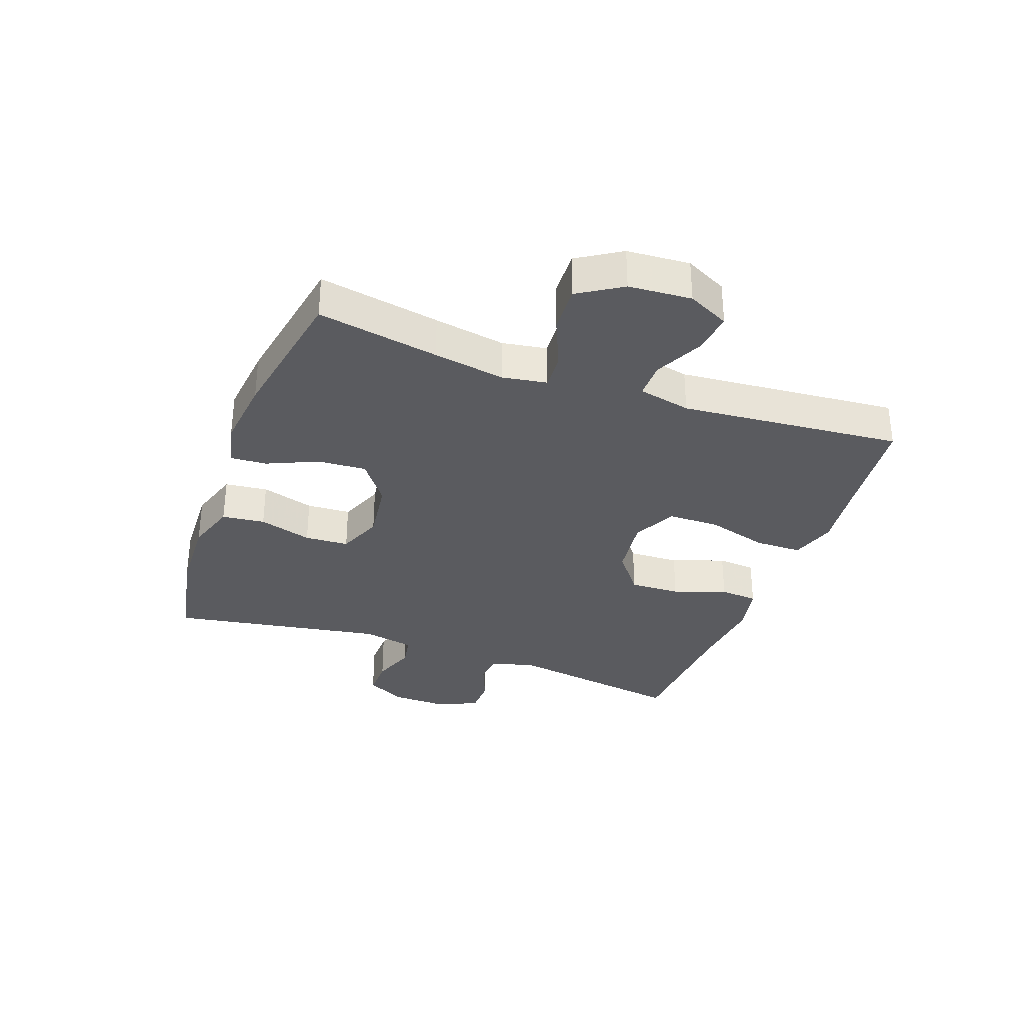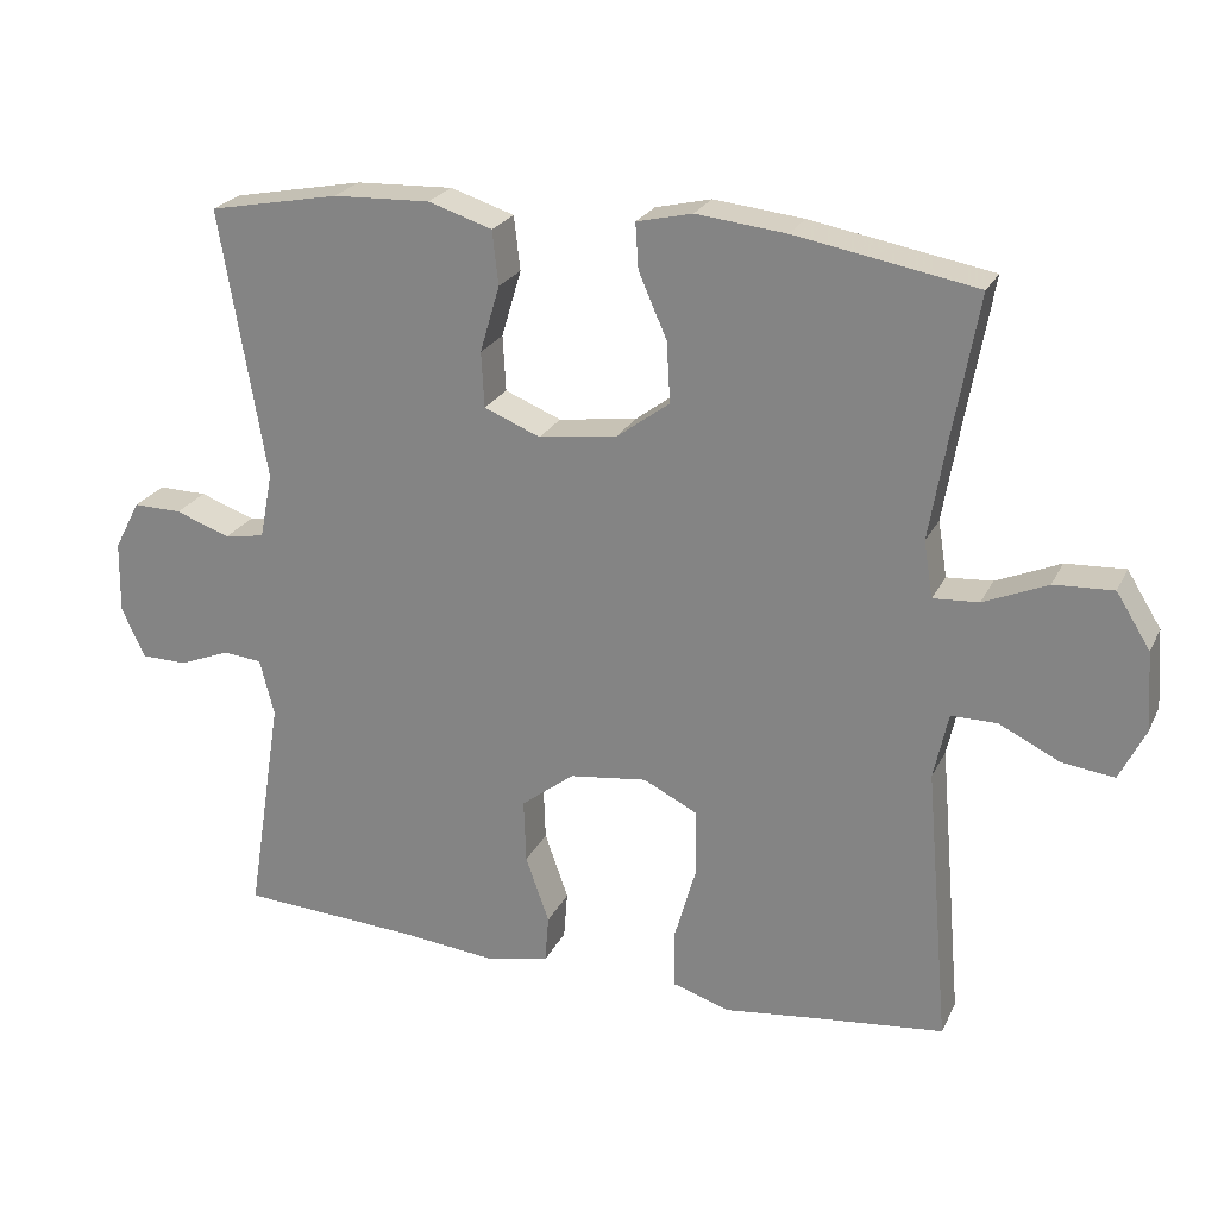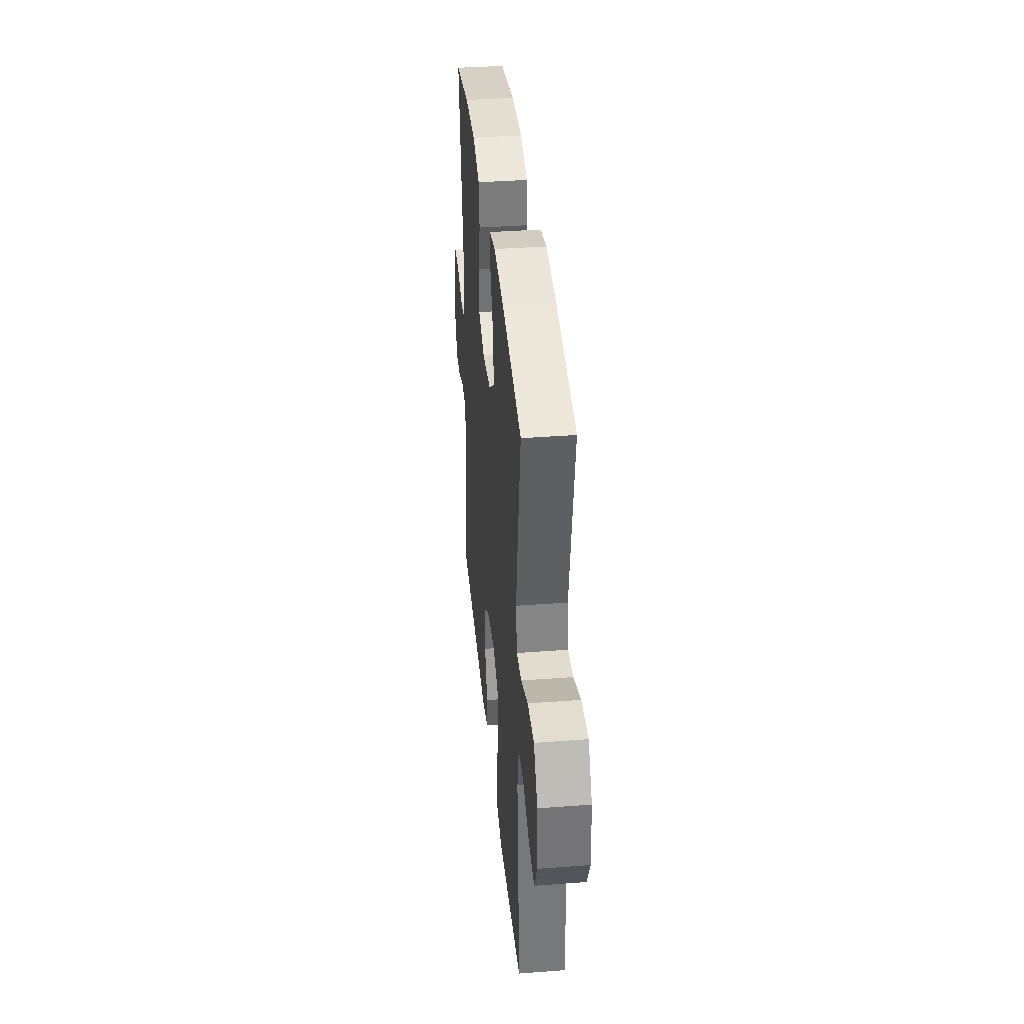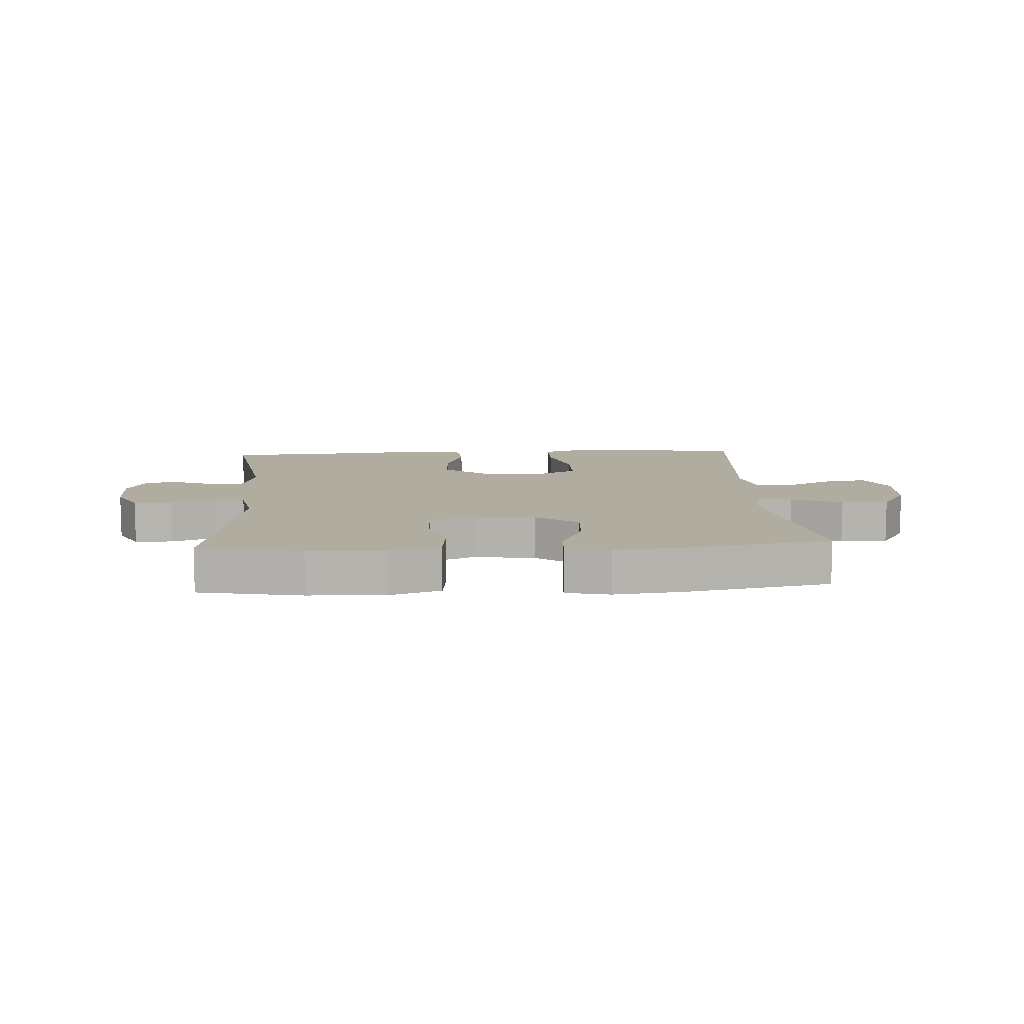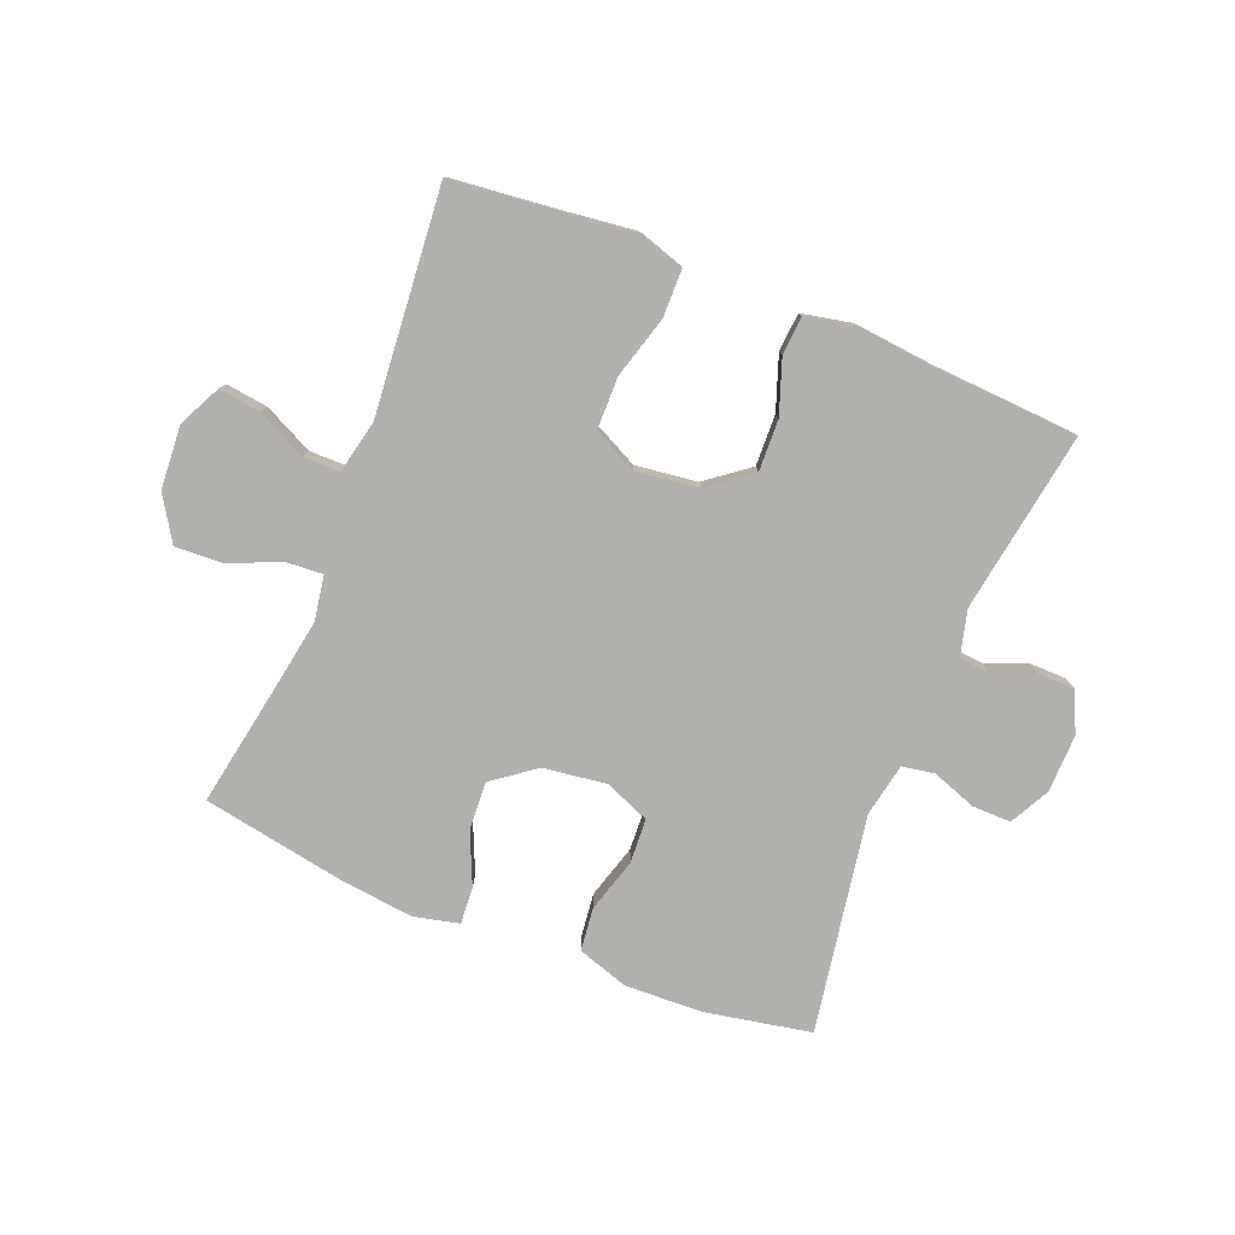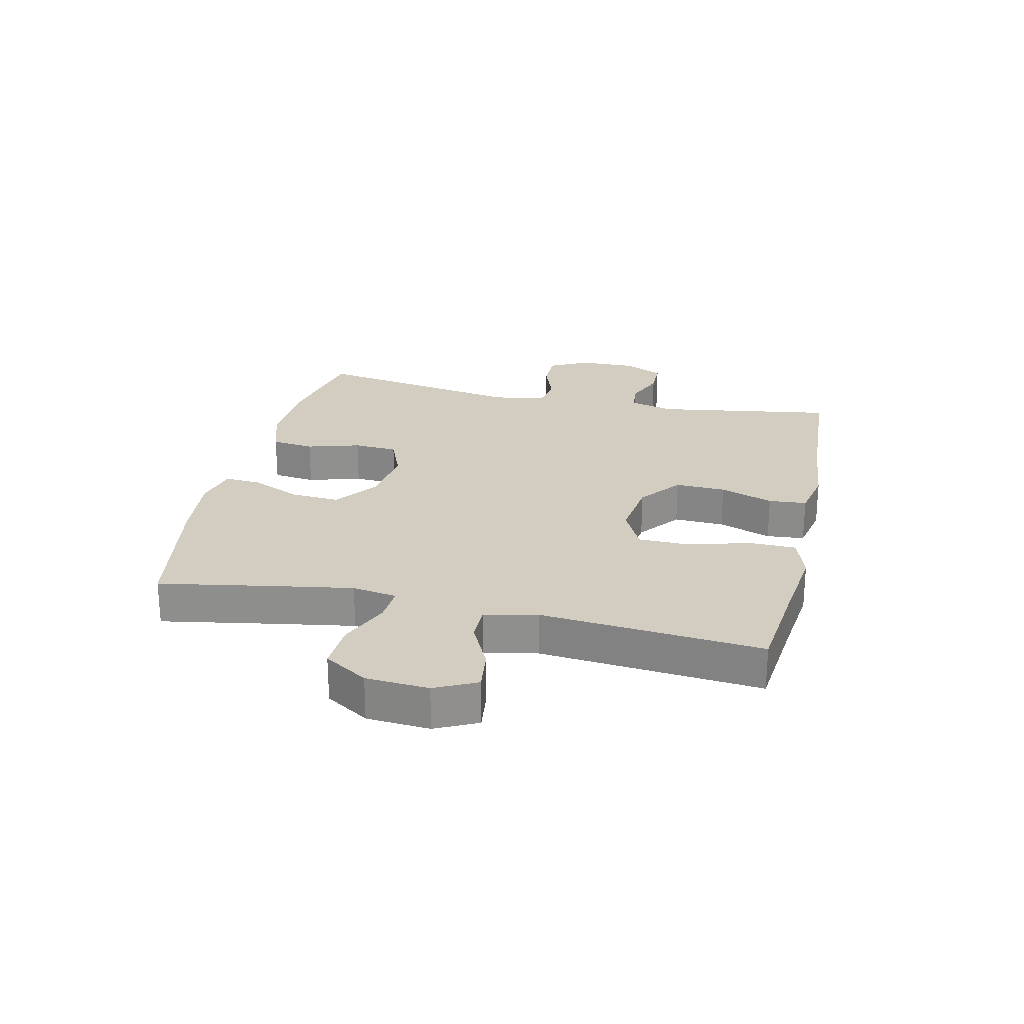
<metadata>
{"format":"obj","ext":"obj","renderer":"f3d","projection":"perspective","resolution":1024,"background":"white","views":[{"elev":-32.9,"azim":70.1,"up":"+Y"},{"elev":23.7,"azim":20.7,"up":"+Z"},{"elev":38.0,"azim":84.5,"up":"+Z"},{"elev":10.0,"azim":-3.6,"up":"+Y"},{"elev":-78.7,"azim":158.1,"up":"+Y"},{"elev":24.8,"azim":102.8,"up":"+Y"}]}
</metadata>
<code>
v -0.5 0.07 0.5
v -0.328 0.07 0.533
v -0.2 0.07 0.538
v -0.116 0.07 0.511
v -0.108 0.07 0.44
v -0.134 0.07 0.352
v -0.13 0.07 0.279
v -0.056 0.07 0.249
v 0.047 0.07 0.263
v 0.117 0.07 0.315
v 0.112 0.07 0.395
v 0.075 0.07 0.479
v 0.071 0.07 0.539
v 0.144 0.07 0.556
v 0.262 0.07 0.543
v 0.5 0.07 0.5
v 0.464 0.07 0.299
v 0.444 0.07 0.181
v 0.456 0.07 0.107
v 0.516 0.07 0.111
v 0.6 0.07 0.147
v 0.678 0.07 0.151
v 0.723 0.07 0.079
v 0.73 0.07 -0.025
v 0.696 0.07 -0.094
v 0.627 0.07 -0.085
v 0.547 0.07 -0.046
v 0.487 0.07 -0.046
v 0.468 0.07 -0.133
v 0.5 0.07 -0.5
v 0.323 0.07 -0.519
v 0.207 0.07 -0.533
v 0.132 0.07 -0.509
v 0.131 0.07 -0.431
v 0.16 0.07 -0.329
v 0.159 0.07 -0.244
v 0.087 0.07 -0.208
v -0.015 0.07 -0.221
v -0.085 0.07 -0.275
v -0.082 0.07 -0.359
v -0.051 0.07 -0.447
v -0.056 0.07 -0.51
v -0.139 0.07 -0.527
v -0.268 0.07 -0.514
v -0.5 0.07 -0.5
v -0.453 0.07 -0.204
v -0.472 0.07 -0.129
v -0.523 0.07 -0.124
v -0.591 0.07 -0.151
v -0.651 0.07 -0.15
v -0.682 0.07 -0.084
v -0.68 0.07 0.011
v -0.646 0.07 0.076
v -0.582 0.07 0.075
v -0.51 0.07 0.049
v -0.457 0.07 0.058
v -0.44 0.07 0.145
v -0.5 0 0.5
v -0.328 0 0.533
v -0.2 0 0.538
v -0.116 0 0.511
v -0.108 0 0.44
v -0.134 0 0.352
v -0.13 0 0.279
v -0.056 0 0.249
v 0.047 0 0.263
v 0.117 0 0.315
v 0.112 0 0.395
v 0.075 0 0.479
v 0.071 0 0.539
v 0.144 0 0.556
v 0.262 0 0.543
v 0.5 0 0.5
v 0.464 0 0.299
v 0.444 0 0.181
v 0.456 0 0.107
v 0.516 0 0.111
v 0.6 0 0.147
v 0.678 0 0.151
v 0.723 0 0.079
v 0.73 0 -0.025
v 0.696 0 -0.094
v 0.627 0 -0.085
v 0.547 0 -0.046
v 0.487 0 -0.046
v 0.468 0 -0.133
v 0.5 0 -0.5
v 0.323 0 -0.519
v 0.207 0 -0.533
v 0.132 0 -0.509
v 0.131 0 -0.431
v 0.16 0 -0.329
v 0.159 0 -0.244
v 0.087 0 -0.208
v -0.015 0 -0.221
v -0.085 0 -0.275
v -0.082 0 -0.359
v -0.051 0 -0.447
v -0.056 0 -0.51
v -0.139 0 -0.527
v -0.268 0 -0.514
v -0.5 0 -0.5
v -0.453 0 -0.204
v -0.472 0 -0.129
v -0.523 0 -0.124
v -0.591 0 -0.151
v -0.651 0 -0.15
v -0.682 0 -0.084
v -0.68 0 0.011
v -0.646 0 0.076
v -0.582 0 0.075
v -0.51 0 0.049
v -0.457 0 0.058
v -0.44 0 0.145
f 53 54 55
f 52 53 55
f 51 52 55
f 50 51 55
f 49 50 55
f 48 49 55
f 47 48 55 56
f 46 47 56 57
f 44 45 46
f 44 46 57
f 43 44 57
f 42 43 57
f 41 42 57
f 40 41 57
f 33 34 35
f 32 33 35
f 31 32 35
f 31 35 36
f 30 31 36
f 29 30 36
f 28 29 36 37
f 25 26 27
f 24 25 27
f 23 24 27
f 22 23 27
f 21 22 27
f 20 21 27
f 19 20 27 28
f 15 16 17
f 14 15 17
f 13 14 17
f 12 13 17
f 11 12 17
f 10 11 17 18
f 9 10 18 19
f 4 5 6
f 3 4 6
f 2 3 6
f 1 2 6
f 57 1 6
f 57 6 7
f 39 40 57 7
f 38 39 7 8
f 28 37 38
f 19 28 38
f 9 19 38
f 8 9 38
f 112 111 110
f 112 110 109
f 112 109 108
f 112 108 107
f 112 107 106
f 112 106 105
f 113 112 105 104
f 114 113 104 103
f 103 102 101
f 114 103 101
f 114 101 100
f 114 100 99
f 114 99 98
f 114 98 97
f 92 91 90
f 92 90 89
f 92 89 88
f 93 92 88
f 93 88 87
f 93 87 86
f 94 93 86 85
f 84 83 82
f 84 82 81
f 84 81 80
f 84 80 79
f 84 79 78
f 84 78 77
f 85 84 77 76
f 74 73 72
f 74 72 71
f 74 71 70
f 74 70 69
f 74 69 68
f 75 74 68 67
f 76 75 67 66
f 63 62 61
f 63 61 60
f 63 60 59
f 63 59 58
f 63 58 114
f 64 63 114
f 64 114 97 96
f 65 64 96 95
f 95 94 85
f 95 85 76
f 95 76 66
f 95 66 65
f 1 58 59 2
f 2 59 60 3
f 3 60 61 4
f 4 61 62 5
f 5 62 63 6
f 6 63 64 7
f 7 64 65 8
f 8 65 66 9
f 9 66 67 10
f 10 67 68 11
f 11 68 69 12
f 12 69 70 13
f 13 70 71 14
f 14 71 72 15
f 15 72 73 16
f 16 73 74 17
f 17 74 75 18
f 18 75 76 19
f 19 76 77 20
f 20 77 78 21
f 21 78 79 22
f 22 79 80 23
f 23 80 81 24
f 24 81 82 25
f 25 82 83 26
f 26 83 84 27
f 27 84 85 28
f 28 85 86 29
f 29 86 87 30
f 30 87 88 31
f 31 88 89 32
f 32 89 90 33
f 33 90 91 34
f 34 91 92 35
f 35 92 93 36
f 36 93 94 37
f 37 94 95 38
f 38 95 96 39
f 39 96 97 40
f 40 97 98 41
f 41 98 99 42
f 42 99 100 43
f 43 100 101 44
f 44 101 102 45
f 45 102 103 46
f 46 103 104 47
f 47 104 105 48
f 48 105 106 49
f 49 106 107 50
f 50 107 108 51
f 51 108 109 52
f 52 109 110 53
f 53 110 111 54
f 54 111 112 55
f 55 112 113 56
f 56 113 114 57
f 57 114 58 1

</code>
